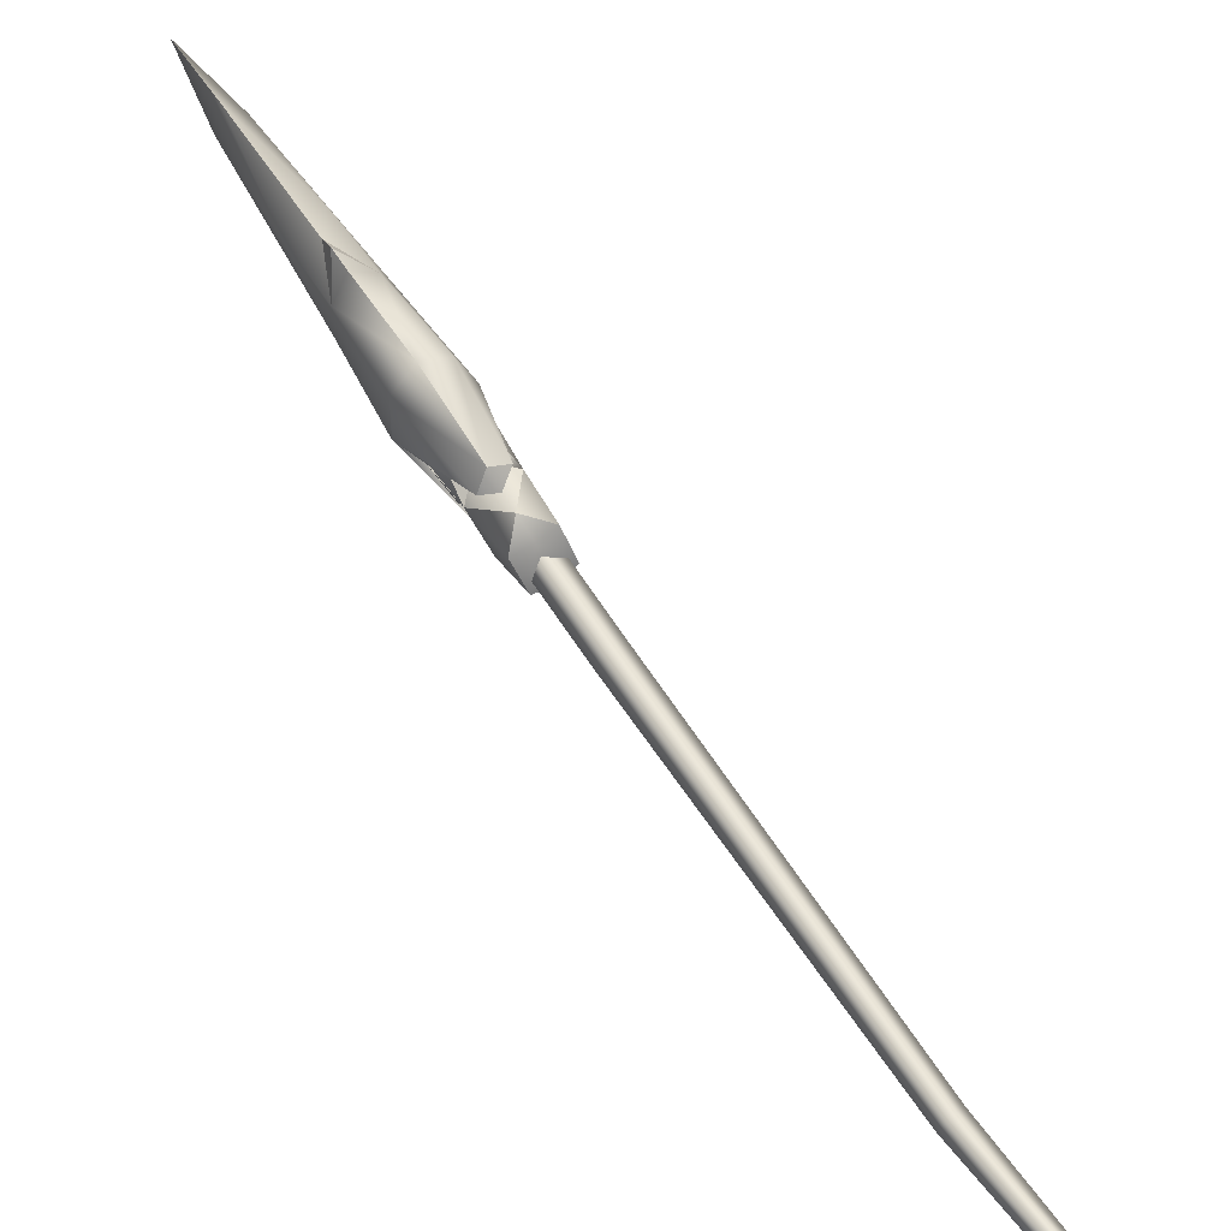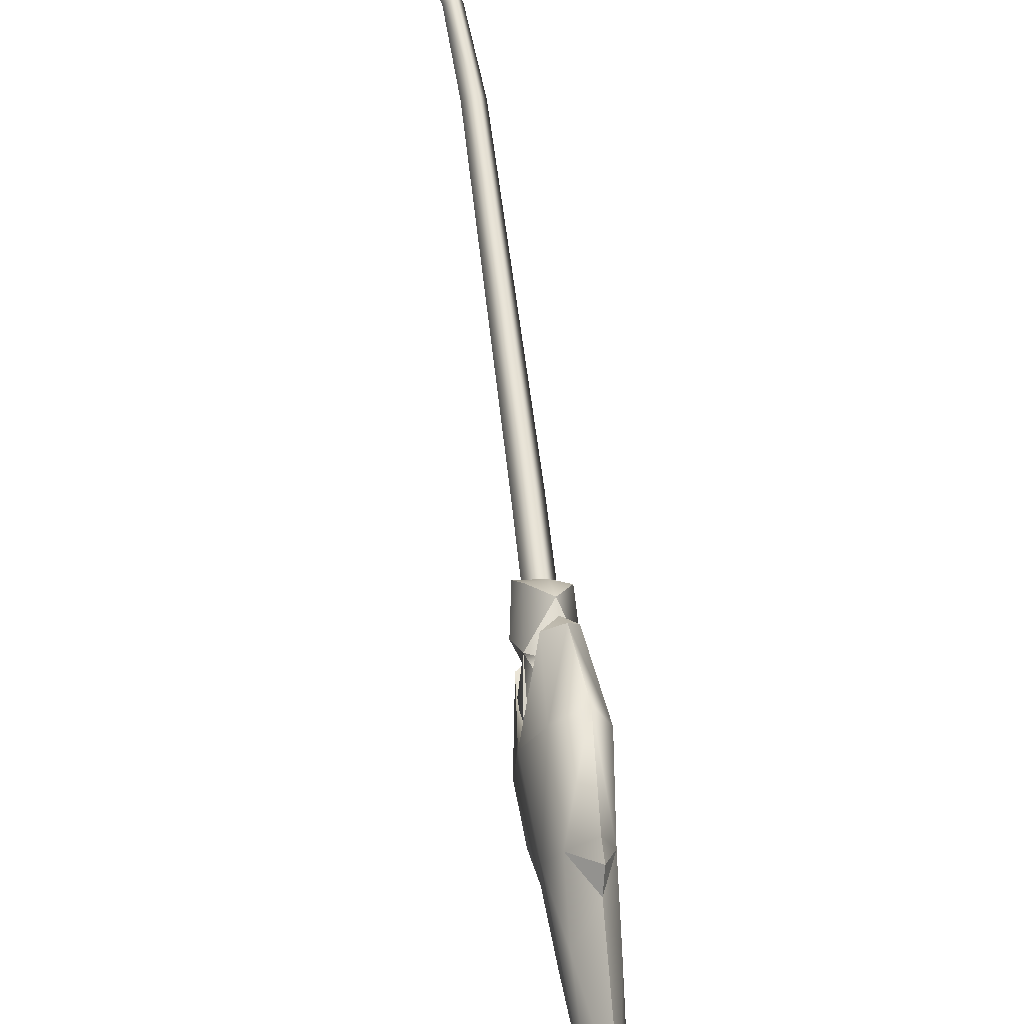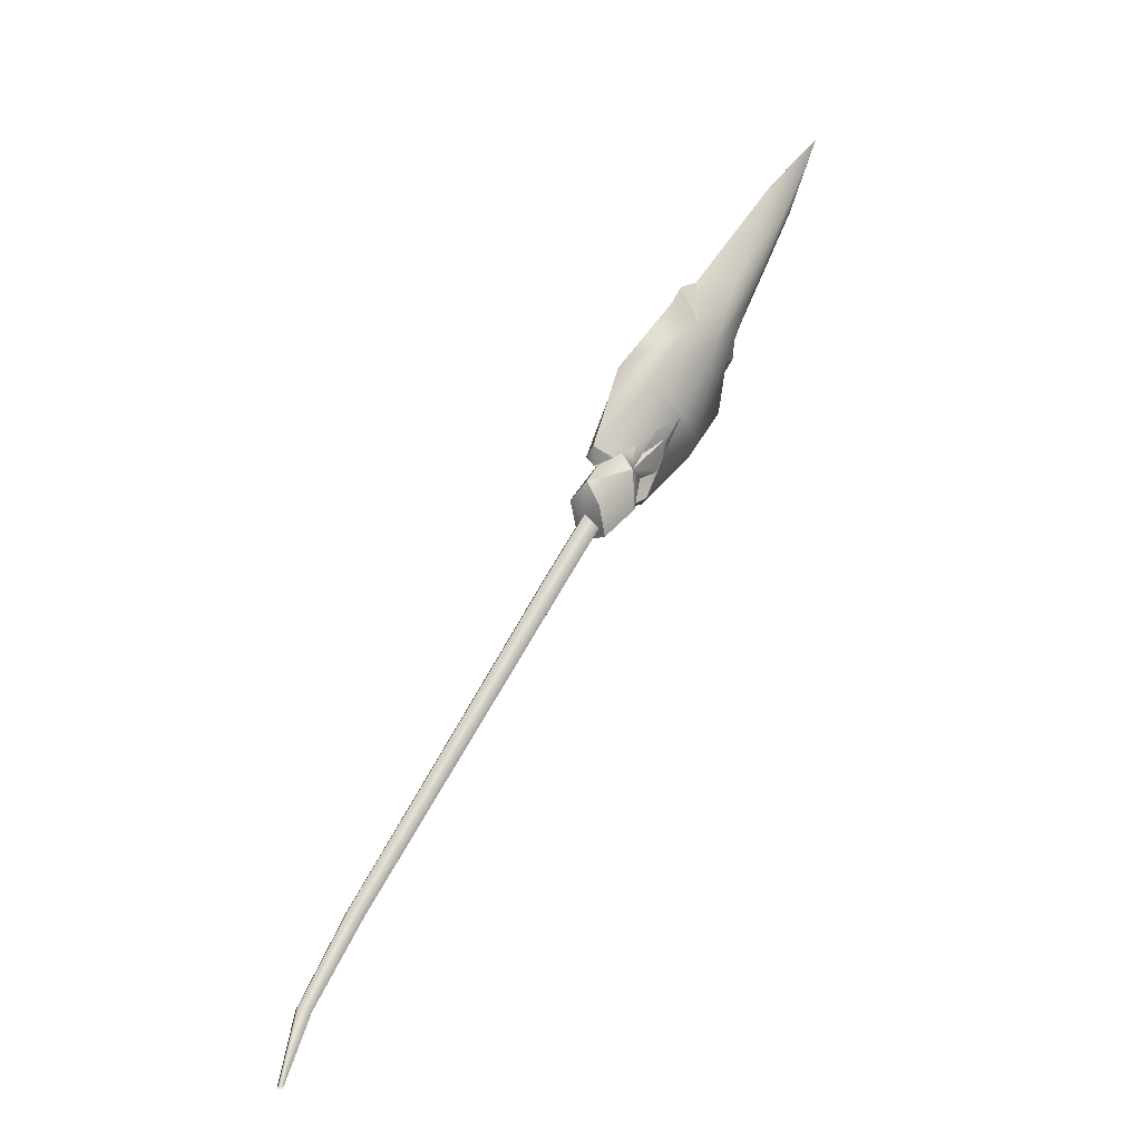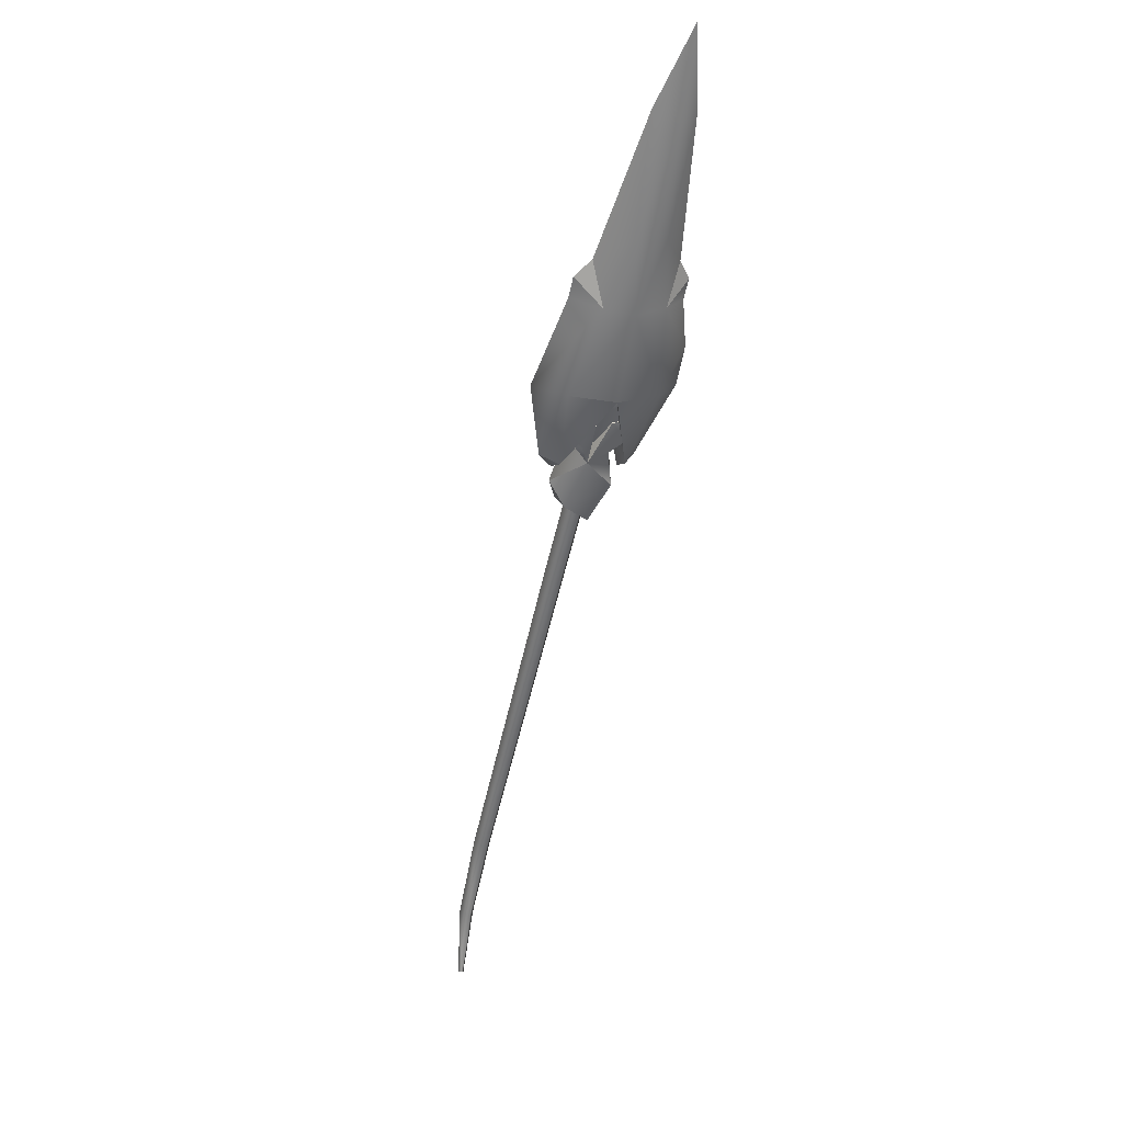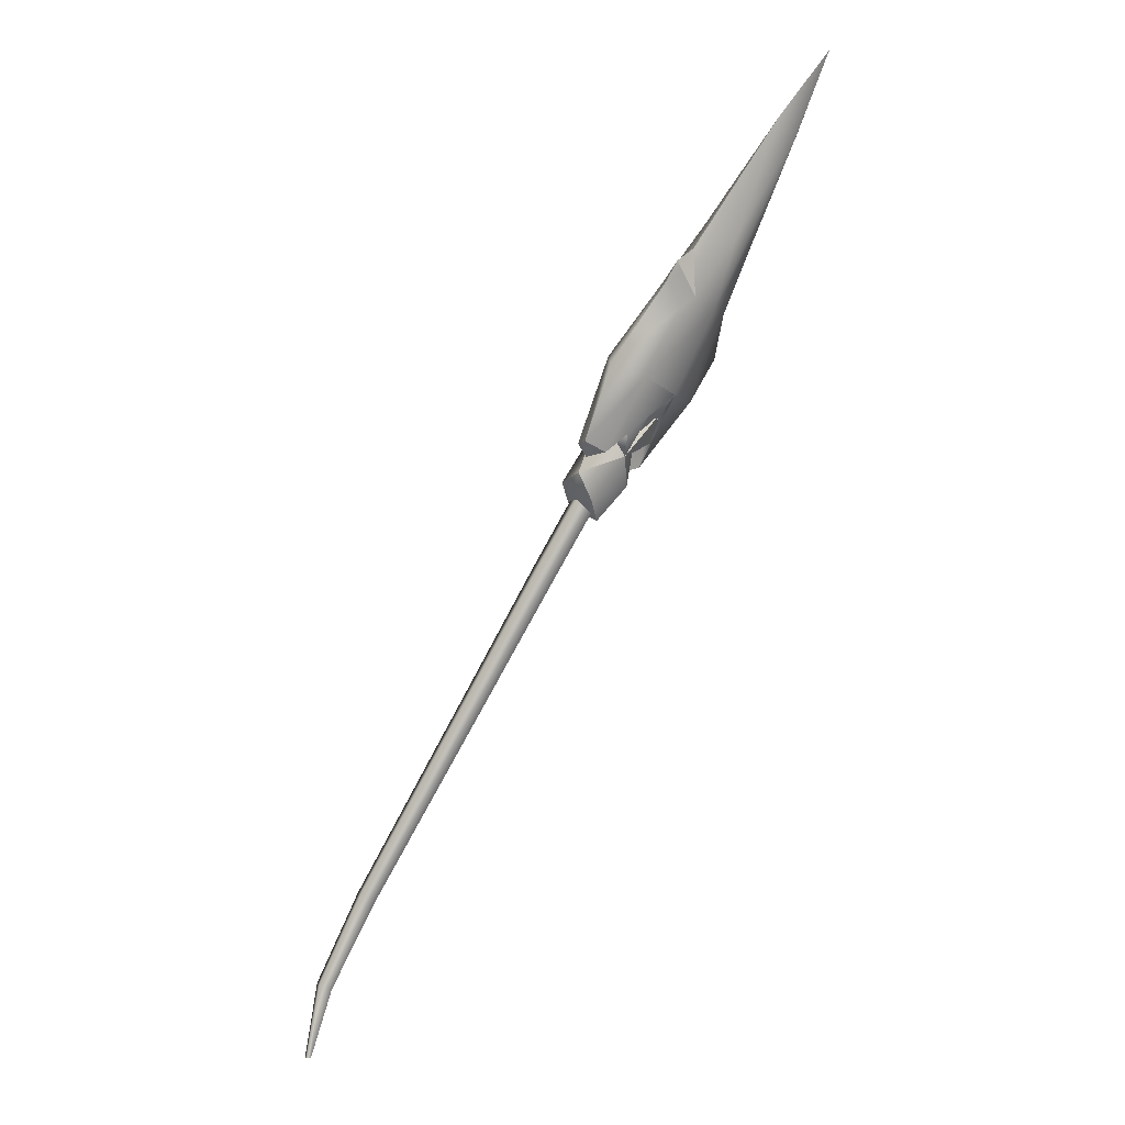
<metadata>
{"format":"obj","ext":"obj","renderer":"f3d","projection":"perspective","resolution":1024,"background":"white","views":[{"elev":47.8,"azim":-65.2,"up":"+Z"},{"elev":73.9,"azim":141.3,"up":"+Z"},{"elev":-40.7,"azim":9.0,"up":"+Y"},{"elev":2.9,"azim":46.5,"up":"+Y"},{"elev":-13.4,"azim":9.5,"up":"+Y"}]}
</metadata>
<code>
g SeparateMesh_Monster_Nineveh_Model_Monster_Nineveh_A6_LOD2
v 1.199 2.117 8.569
v 1.25 2.078 8.616
v 1.288 2.234 8.558
v 1.247 2.131 8.736
v 1.205 2.231 8.776
v 1.38 2.296 8.743
v 1.205 2.231 8.776
v 1.319 2.4 8.795
v 1.38 2.296 8.743
v 1.247 2.131 8.736
v 1.179 2.165 8.72
v 1.205 2.231 8.776
v 1.25 2.078 8.616
v 1.199 2.117 8.569
v 1.247 2.131 8.736
v 1.247 2.131 8.736
v 1.38 2.296 8.743
v 1.366 2.214 8.605
v 1.38 2.296 8.743
v 1.394 2.335 8.647
v 1.366 2.214 8.605
v 1.319 2.4 8.795
v 1.398 2.378 8.8
v 1.38 2.296 8.743
v 1.366 2.214 8.605
v 1.36 2.363 8.613
v 1.288 2.234 8.558
v 1.394 2.335 8.647
v 1.366 2.214 8.605
v 1.394 2.335 8.647
v 1.416 2.428 8.585
v 1.394 2.335 8.647
v 1.48 2.388 8.623
v 1.476 2.433 8.791
v 1.398 2.378 8.8
v 1.473 2.457 8.838
v 1.38 2.296 8.743
v 1.499 2.442 8.731
v 1.48 2.388 8.623
v 1.38 2.296 8.743
v 1.476 2.433 8.791
v 1.404 2.481 8.722
v 1.476 2.433 8.791
v 1.38 2.296 8.743
v 1.398 2.378 8.8
v 1.38 2.296 8.743
v 1.404 2.481 8.722
v 1.499 2.442 8.731
v 1.401 2.533 8.83
v 1.427 2.529 8.754
v 1.473 2.457 8.838
v 1.499 2.442 8.731
v 1.404 2.481 8.722
v 1.432 2.515 8.713
v 1.38 2.296 8.743
v 1.48 2.388 8.623
v 1.394 2.335 8.647
v 1.48 2.388 8.623
v 1.499 2.442 8.731
v 1.51 2.463 8.655
v 1.366 2.214 8.605
v 1.25 2.078 8.616
v 1.247 2.131 8.736
v 1.288 2.234 8.558
v 1.25 2.078 8.616
v 1.366 2.214 8.605
v 1.404 2.481 8.722
v 1.476 2.433 8.791
v 1.427 2.529 8.754
v 1.199 2.117 8.569
v 1.288 2.234 8.558
v 1.134 2.161 8.574
v 1.127 2.217 8.692
v 1.239 2.397 8.691
v 1.205 2.231 8.776
v 1.205 2.231 8.776
v 1.239 2.397 8.691
v 1.319 2.4 8.795
v 1.127 2.217 8.692
v 1.205 2.231 8.776
v 1.179 2.165 8.72
v 1.134 2.161 8.574
v 1.127 2.217 8.692
v 1.199 2.117 8.569
v 1.127 2.217 8.692
v 1.232 2.31 8.556
v 1.239 2.397 8.691
v 1.239 2.397 8.691
v 1.232 2.31 8.556
v 1.313 2.393 8.617
v 1.319 2.4 8.795
v 1.239 2.397 8.691
v 1.281 2.462 8.757
v 1.232 2.31 8.556
v 1.288 2.234 8.558
v 1.36 2.363 8.613
v 1.313 2.393 8.617
v 1.232 2.31 8.556
v 1.313 2.393 8.617
v 1.416 2.428 8.585
v 1.313 2.393 8.617
v 1.351 2.481 8.576
v 1.281 2.462 8.757
v 1.318 2.546 8.727
v 1.316 2.569 8.781
v 1.239 2.397 8.691
v 1.351 2.481 8.576
v 1.346 2.552 8.675
v 1.239 2.397 8.691
v 1.404 2.481 8.722
v 1.318 2.546 8.727
v 1.318 2.546 8.727
v 1.281 2.462 8.757
v 1.239 2.397 8.691
v 1.239 2.397 8.691
v 1.346 2.552 8.675
v 1.404 2.481 8.722
v 1.401 2.533 8.83
v 1.316 2.569 8.781
v 1.427 2.529 8.754
v 1.346 2.552 8.675
v 1.432 2.515 8.713
v 1.404 2.481 8.722
v 1.239 2.397 8.691
v 1.313 2.393 8.617
v 1.351 2.481 8.576
v 1.351 2.481 8.576
v 1.395 2.545 8.612
v 1.346 2.552 8.675
v 1.232 2.31 8.556
v 1.127 2.217 8.692
v 1.134 2.161 8.574
v 1.288 2.234 8.558
v 1.232 2.31 8.556
v 1.134 2.161 8.574
v 1.404 2.481 8.722
v 1.427 2.529 8.754
v 1.318 2.546 8.727
v 2.212 3.772 9.039
v 2.074 3.505 8.891
v 2.075 3.456 8.983
v 2.013 3.503 9.053
v 2.212 3.772 9.039
v 2.074 3.505 8.891
v 1.885 3.08 8.84
v 1.739 2.824 8.848
v 1.765 2.855 8.719
v 1.841 3.078 8.956
v 2.013 3.503 9.053
v 1.68 2.847 8.955
v 1.682 3.018 9.011
v 2.013 3.503 9.053
v 1.804 3.024 8.69
v 1.765 2.855 8.719
v 2.074 3.505 8.891
v 1.804 3.024 8.69
v 1.619 2.546 8.603
v 1.578 2.518 8.782
v 1.578 2.518 8.782
v 1.49 2.541 8.946
v 1.739 2.824 8.848
v 1.765 2.855 8.719
v 1.619 2.546 8.603
v 1.711 2.725 8.564
v 1.577 2.591 8.472
v 1.765 2.855 8.719
v 1.741 2.894 8.607
v 1.577 2.591 8.472
v 1.741 2.894 8.607
v 1.765 2.855 8.719
v 1.804 3.024 8.69
v 1.785 2.964 8.624
v 1.765 2.855 8.719
v 1.785 2.964 8.624
v 1.741 2.894 8.607
v 1.765 2.855 8.719
v 1.619 2.546 8.603
v 1.577 2.591 8.472
v 1.381 2.334 8.498
v 1.41 2.295 8.574
v 1.578 2.518 8.782
v 1.381 2.334 8.498
v 1.41 2.295 8.574
v 1.381 2.334 8.498
v 1.333 2.289 8.541
v 1.41 2.295 8.574
v 1.453 2.409 8.647
v 1.578 2.518 8.782
v 1.41 2.295 8.574
v 1.453 2.409 8.647
v 1.41 2.295 8.574
v 1.386 2.396 8.605
v 1.41 2.295 8.574
v 1.333 2.289 8.541
v 1.39 2.353 8.71
v 1.578 2.518 8.782
v 1.453 2.409 8.647
v 1.396 2.407 8.799
v 1.578 2.518 8.782
v 1.739 2.824 8.848
v 1.49 2.541 8.946
v 1.68 2.847 8.955
v 1.366 2.58 9.018
v 1.68 2.847 8.955
v 1.581 2.888 9.032
v 1.68 2.847 8.955
v 1.682 3.018 9.011
v 1.68 2.847 8.955
v 1.625 2.958 9.05
v 1.625 2.958 9.05
v 1.68 2.847 8.955
v 1.581 2.888 9.032
v 1.243 2.329 8.862
v 1.49 2.541 8.946
v 1.316 2.292 8.823
v 1.243 2.329 8.862
v 1.366 2.58 9.018
v 1.578 2.518 8.782
v 1.316 2.292 8.823
v 1.243 2.329 8.862
v 1.316 2.292 8.823
v 1.237 2.285 8.795
v 1.396 2.407 8.799
v 1.316 2.292 8.823
v 1.578 2.518 8.782
v 1.396 2.407 8.799
v 1.317 2.393 8.786
v 1.316 2.292 8.823
v 1.237 2.285 8.795
v 1.316 2.292 8.823
v 1.99 3.517 8.952
v 2.074 3.505 8.891
v 2.212 3.772 9.039
v 2.212 3.772 9.039
v 2.013 3.503 9.053
v 1.768 3.163 8.797
v 2.074 3.505 8.891
v 1.574 2.942 8.787
v 1.652 2.935 8.678
v 1.724 3.162 8.913
v 1.555 2.93 8.915
v 2.013 3.503 9.053
v 1.652 2.935 8.678
v 1.804 3.024 8.69
v 1.804 3.024 8.69
v 2.074 3.505 8.891
v 1.682 3.018 9.011
v 1.555 2.93 8.915
v 2.013 3.503 9.053
v 1.682 3.018 9.011
v 1.574 2.942 8.787
v 1.467 2.653 8.545
v 1.652 2.935 8.678
v 1.577 2.591 8.472
v 1.621 2.79 8.531
v 1.652 2.935 8.678
v 1.741 2.894 8.607
v 1.577 2.591 8.472
v 1.741 2.894 8.607
v 1.652 2.935 8.678
v 1.804 3.024 8.69
v 1.652 2.935 8.678
v 1.785 2.964 8.624
v 1.785 2.964 8.624
v 1.652 2.935 8.678
v 1.741 2.894 8.607
v 1.467 2.653 8.545
v 1.381 2.334 8.498
v 1.577 2.591 8.472
v 1.367 2.668 8.705
v 1.307 2.369 8.536
v 1.307 2.369 8.536
v 1.381 2.334 8.498
v 1.381 2.334 8.498
v 1.307 2.369 8.536
v 1.333 2.289 8.541
v 1.364 2.473 8.615
v 1.307 2.369 8.536
v 1.367 2.668 8.705
v 1.364 2.473 8.615
v 1.386 2.396 8.605
v 1.307 2.369 8.536
v 1.333 2.289 8.541
v 1.307 2.369 8.536
v 1.301 2.417 8.677
v 1.364 2.473 8.615
v 1.367 2.668 8.705
v 1.367 2.668 8.705
v 1.307 2.47 8.767
v 1.367 2.668 8.705
v 1.467 2.653 8.545
v 1.574 2.942 8.787
v 1.338 2.65 8.89
v 1.367 2.668 8.705
v 1.682 3.018 9.011
v 1.625 2.958 9.05
v 1.555 2.93 8.915
v 1.625 2.958 9.05
v 1.581 2.888 9.032
v 1.555 2.93 8.915
v 1.581 2.888 9.032
v 1.366 2.58 9.018
v 1.555 2.93 8.915
v 1.338 2.65 8.89
v 1.555 2.93 8.915
v 1.574 2.942 8.787
v 1.205 2.342 8.79
v 1.338 2.65 8.89
v 1.243 2.329 8.862
v 1.366 2.58 9.018
v 1.243 2.329 8.862
v 1.205 2.342 8.79
v 1.367 2.668 8.705
v 1.243 2.329 8.862
v 1.237 2.285 8.795
v 1.205 2.342 8.79
v 1.307 2.47 8.767
v 1.367 2.668 8.705
v 1.205 2.342 8.79
v 1.307 2.47 8.767
v 1.205 2.342 8.79
v 1.317 2.393 8.786
v 1.205 2.342 8.79
v 1.237 2.285 8.795
v 1.427 2.529 8.754
v 1.476 2.433 8.791
v 1.473 2.457 8.838
v 1.316 2.569 8.781
v 1.318 2.546 8.727
v 1.427 2.529 8.754
v 0.9906 1.918 8.557
v 1.27 2.248 8.612
v 1.216 2.275 8.639
v 1.045 1.892 8.531
v 1.304 2.213 8.671
v 0.7937 1.487 8.442
v 0.7421 1.51 8.466
v 0.5427 1.083 8.353
v 0.4936 1.103 8.376
v 0.2918 0.6779 8.264
v 0.2452 0.6959 8.286
v 0.1113 0.3379 8.204
v 0.07028 0.3501 8.222
v 0.04229 0.06025 8.2
v 0.02384 0.06126 8.205
v 0.0504 0.06067 8.215
v 0.1376 0.324 8.246
v 0.3225 0.6566 8.314
v 0.5747 1.058 8.405
v 0.8268 1.459 8.497
v 0.09022 0.3379 8.262
v 0.03453 0.06025 8.221
v 0.2668 0.6779 8.332
v 0.07028 0.3501 8.222
v 0.02384 0.06126 8.205
v 0.2452 0.6959 8.286
v 0.4936 1.103 8.376
v 0.5163 1.083 8.425
v 0.7421 1.51 8.466
v 0.7657 1.487 8.519
v 0.9906 1.918 8.557
v 1.015 1.892 8.612
v 1.24 2.248 8.694
v 1.216 2.275 8.639
v 1.079 1.86 8.589
v 1.319 2.4 8.795
v 1.401 2.533 8.83
v 1.473 2.457 8.838
v 1.398 2.378 8.8
v 1.51 2.463 8.655
v 1.499 2.442 8.731
v 1.432 2.515 8.713
v 1.47 2.524 8.624
v 1.319 2.4 8.795
v 1.281 2.462 8.757
v 1.316 2.569 8.781
v 1.401 2.533 8.83
v 1.395 2.545 8.612
v 1.47 2.524 8.624
v 1.432 2.515 8.713
v 1.346 2.552 8.675
g SeparateMesh_Monster_Nineveh_Model_Monster_Nineveh_A6_LOD2_0
f 3 2 1
f 6 5 4
f 9 8 7
f 12 11 10
f 11 14 13
f 15 11 13
f 18 17 16
f 21 20 19
f 24 23 22
f 27 26 25
f 29 26 28
f 26 31 30
f 31 33 32
f 36 35 34
f 39 38 37
f 42 41 40
f 45 44 43
f 48 47 46
f 51 50 49
f 54 53 52
f 57 56 55
f 60 59 58
f 63 62 61
f 66 65 64
f 69 68 67
f 72 71 70
f 75 74 73
f 78 77 76
f 81 80 79
f 81 83 82
f 84 81 82
f 87 86 85
f 90 89 88
f 93 92 91
f 96 95 94
f 96 98 97
f 100 96 99
f 102 100 101
f 105 104 103
f 108 107 106
f 111 110 109
f 114 113 112
f 117 116 115
f 120 119 118
f 123 122 121
f 126 125 124
f 129 128 127
f 132 131 130
f 135 134 133
f 138 137 136
f 141 140 139
f 143 142 141
f 145 144 141
f 141 146 145
f 147 145 146
f 146 141 148
f 149 148 141
f 148 150 146
f 151 150 148
f 152 151 148
f 154 153 145
f 156 155 145
f 158 157 146
f 146 160 159
f 163 162 161
f 165 164 163
f 163 164 166
f 164 168 167
f 170 164 169
f 173 172 171
f 176 175 174
f 179 178 177
f 181 180 177
f 183 182 177
f 186 185 184
f 189 188 187
f 192 191 190
f 194 193 192
f 197 196 195
f 199 198 195
f 202 201 200
f 204 203 201
f 203 206 205
f 209 208 207
f 212 211 210
f 215 214 213
f 217 216 214
f 219 218 214
f 222 221 220
f 225 224 223
f 228 227 226
f 230 229 227
f 233 232 231
f 231 235 234
f 237 236 231
f 238 231 236
f 236 239 238
f 231 238 240
f 241 240 238
f 240 242 231
f 244 243 236
f 246 245 236
f 248 247 240
f 250 249 240
f 253 252 251
f 255 254 252
f 255 252 256
f 258 255 257
f 255 260 259
f 263 262 261
f 266 265 264
f 269 268 267
f 271 270 267
f 273 272 267
f 276 275 274
f 279 278 277
f 282 281 280
f 284 283 281
f 287 286 285
f 289 288 285
f 292 291 290
f 294 293 292
f 297 296 295
f 300 299 298
f 303 302 301
f 302 305 304
f 305 306 304
f 309 308 307
f 311 310 308
f 313 312 308
f 316 315 314
f 319 318 317
f 322 321 320
f 324 323 322
f 327 326 325
f 330 329 328
f 333 332 331
f 332 334 331
f 334 332 335
f 331 334 336
f 337 331 336
f 336 338 337
f 338 339 337
f 338 340 339
f 340 341 339
f 340 342 341
f 342 343 341
f 343 342 344
f 345 343 344
f 344 342 346
f 347 342 340
f 342 347 346
f 348 340 338
f 348 347 340
f 338 336 349
f 349 348 338
f 336 334 350
f 336 350 349
f 347 351 346
f 351 352 346
f 348 353 347
f 353 351 347
f 351 354 352
f 354 355 352
f 356 354 351
f 353 356 351
f 357 356 353
f 358 353 348
f 358 357 353
f 349 358 348
f 359 357 358
f 358 349 360
f 360 359 358
f 349 350 360
f 359 360 361
f 360 350 362
f 360 362 361
f 362 363 361
f 363 364 361
f 363 362 335
f 350 365 362
f 362 365 335
f 334 365 350
f 365 334 335
f 368 367 366
f 369 368 366
f 372 371 370
f 373 372 370
f 376 375 374
f 377 376 374
f 380 379 378
f 381 380 378

</code>
